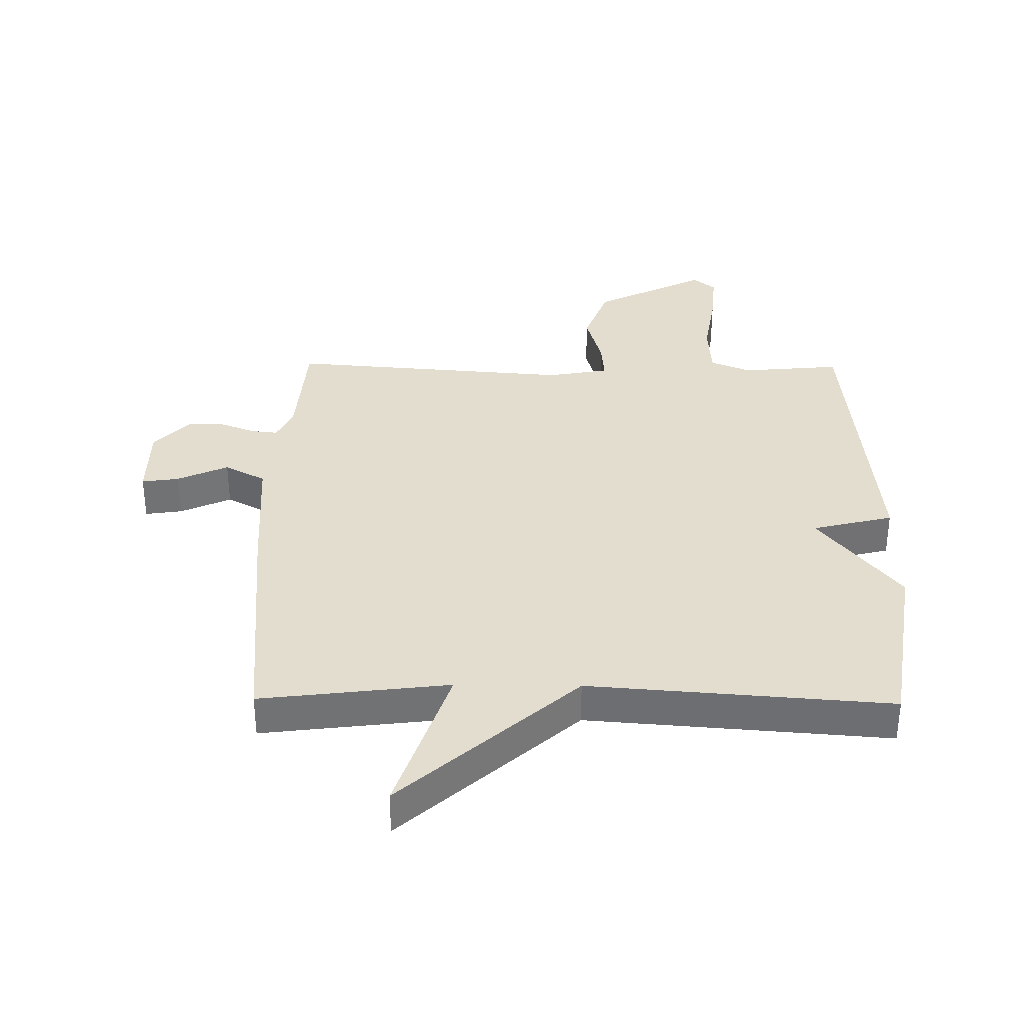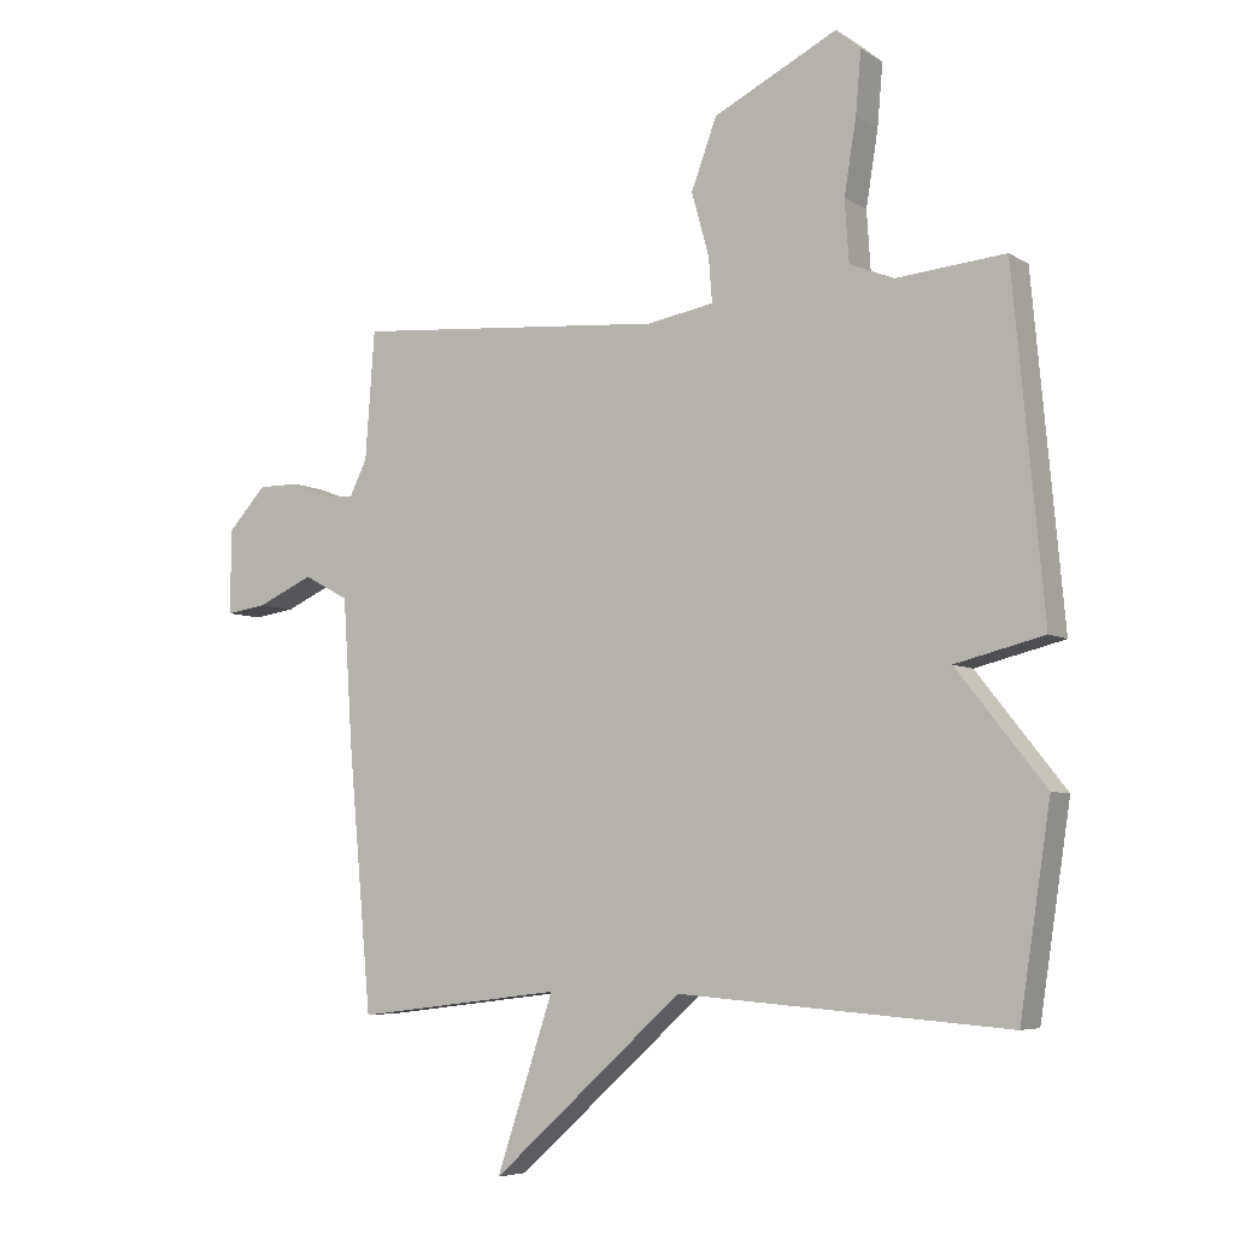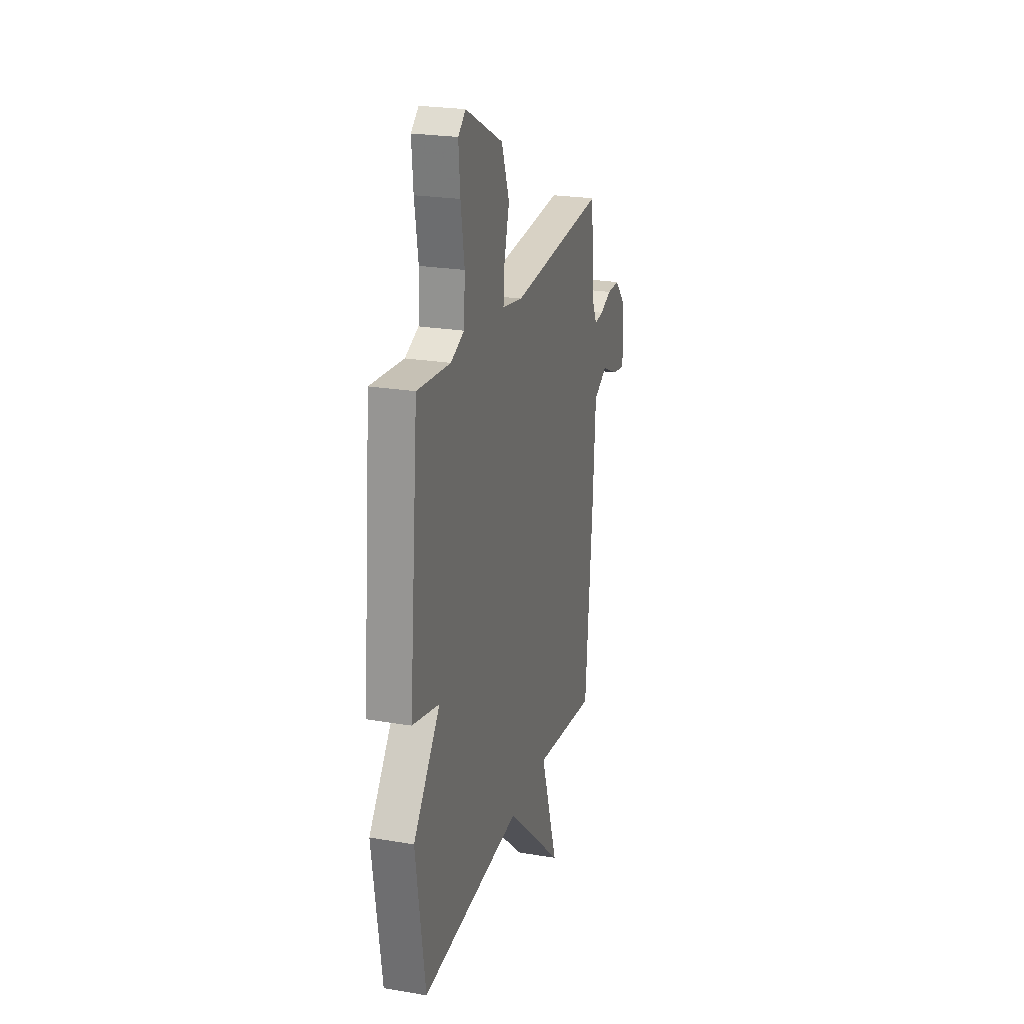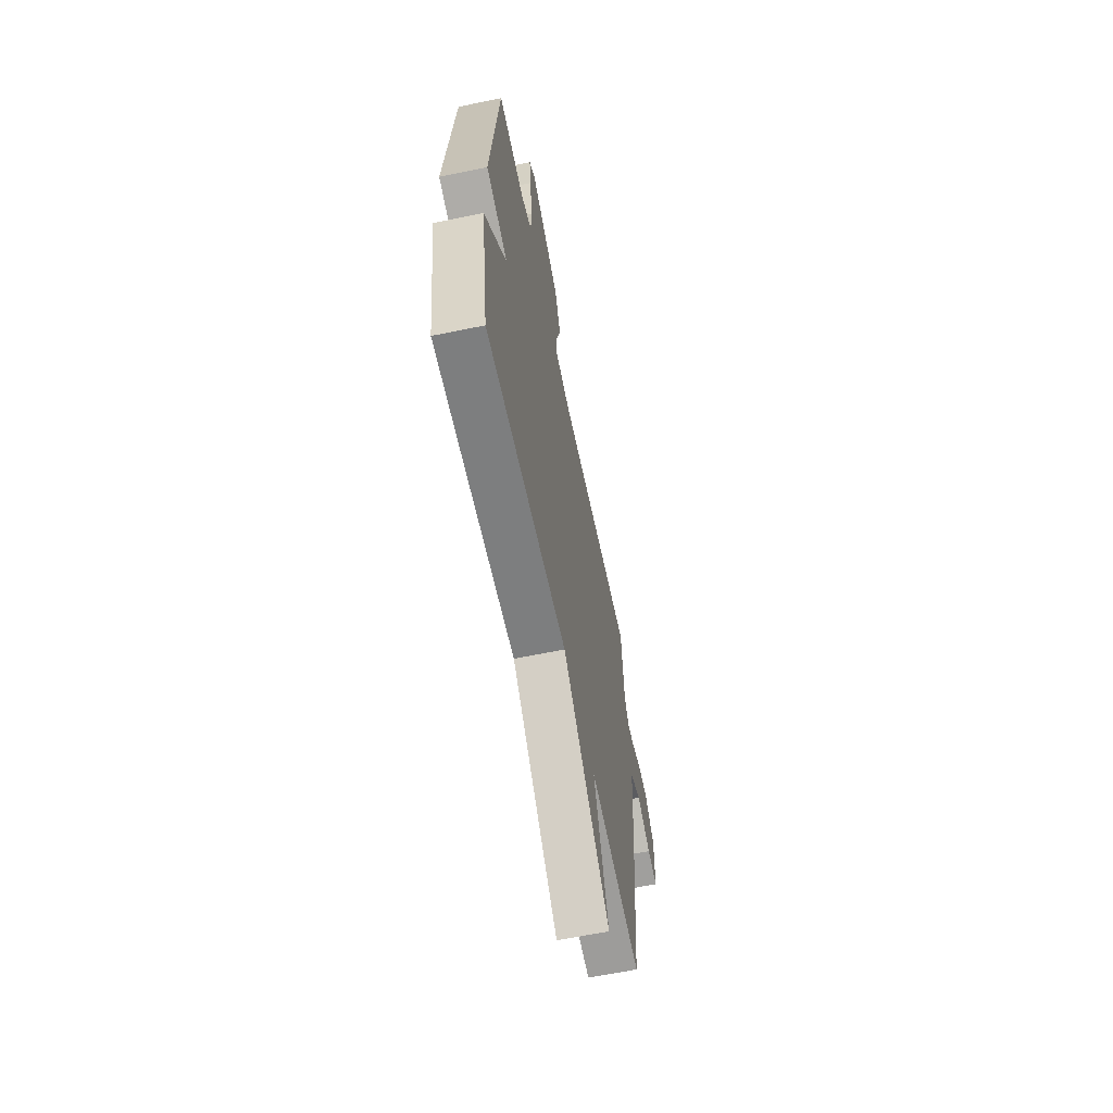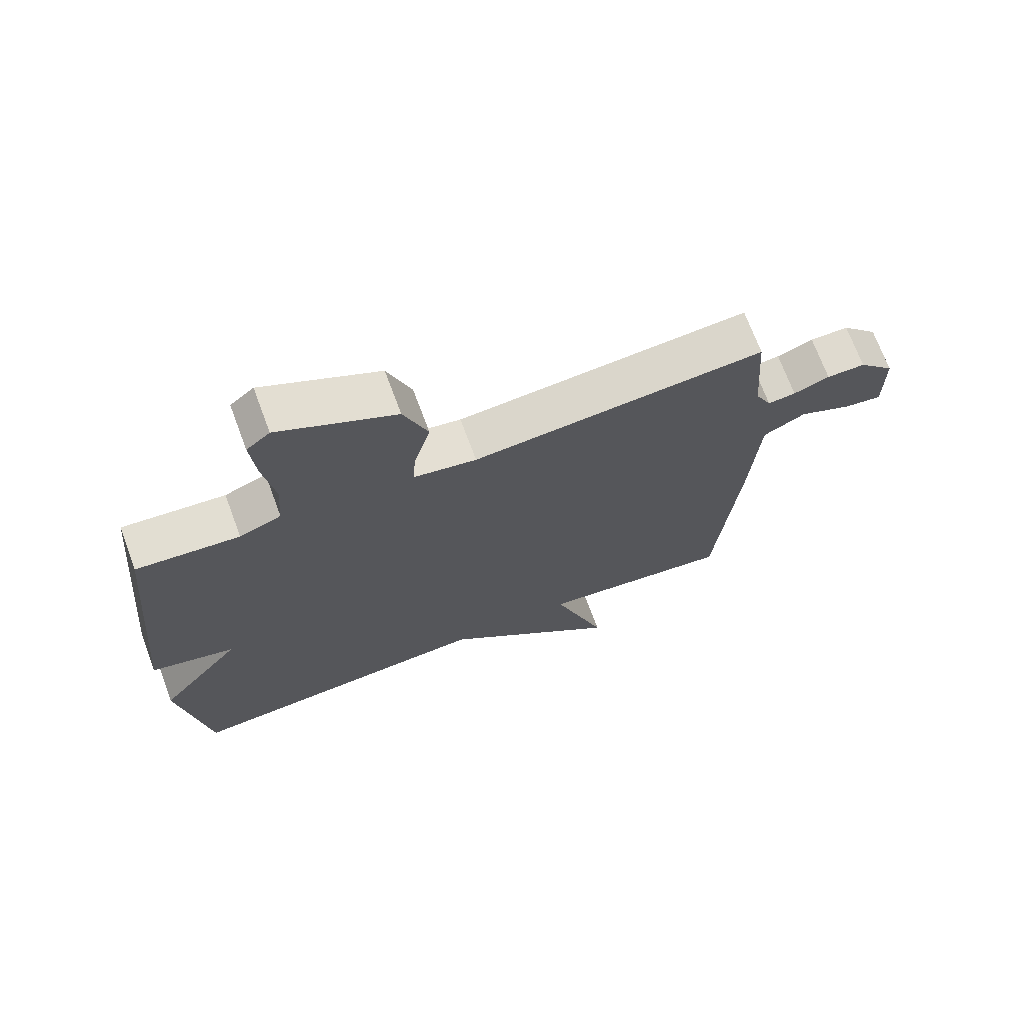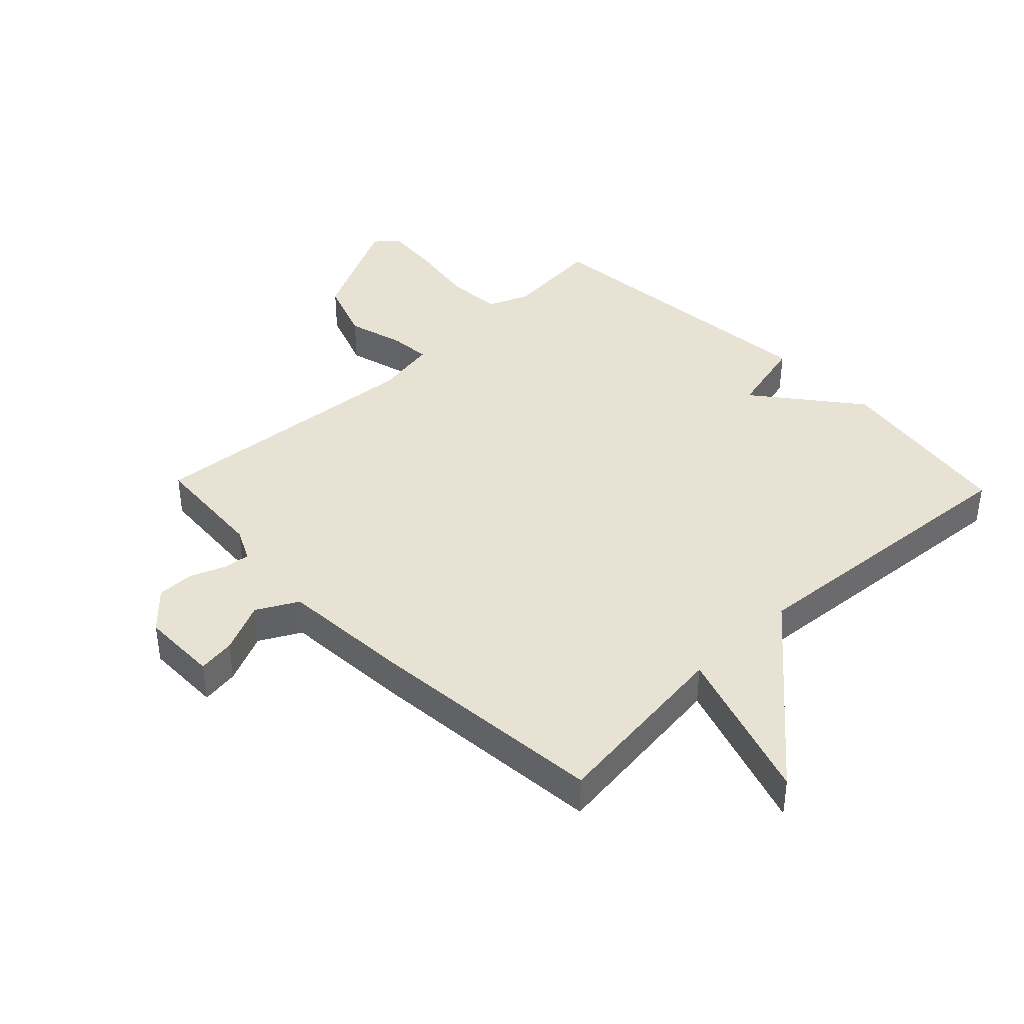
<metadata>
{"format":"obj","ext":"obj","renderer":"f3d","projection":"perspective","resolution":1024,"background":"white","views":[{"elev":35.0,"azim":-179.3,"up":"+Y"},{"elev":-5.9,"azim":-150.1,"up":"+Z"},{"elev":23.6,"azim":-74.1,"up":"+Z"},{"elev":-63.5,"azim":-78.3,"up":"+Z"},{"elev":70.7,"azim":-20.4,"up":"+Z"},{"elev":40.0,"azim":136.1,"up":"+Y"}]}
</metadata>
<code>
v -0.5 0.07 -0.5
v -0.546 0.07 -0.2
v -0.414 0.07 -0.033
v -0.546 0.07 0
v -0.5 0.07 0.5
v -0.338 0.07 0.485
v -0.272 0.07 0.512
v -0.266 0.07 0.603
v -0.284 0.07 0.714
v -0.292 0.07 0.806
v -0.255 0.07 0.837
v -0.071 0.07 0.744
v -0.033 0.07 0.641
v -0.059 0.07 0.547
v -0.064 0.07 0.481
v 0.036 0.07 0.463
v 0.5 0.07 0.5
v 0.514 0.07 0.31
v 0.54 0.07 0.256
v 0.584 0.07 0.261
v 0.641 0.07 0.283
v 0.702 0.07 0.283
v 0.759 0.07 0.221
v 0.76 0.07 0.095
v 0.699 0.07 0.104
v 0.616 0.07 0.142
v 0.549 0.07 0.106
v 0.535 0.07 -0.11
v 0.5 0.07 -0.5
v 0.192 0.07 -0.462
v 0.277 0.07 -0.719
v -0.008 0.07 -0.462
v -0.5 0 -0.5
v -0.546 0 -0.2
v -0.414 0 -0.033
v -0.546 0 0
v -0.5 0 0.5
v -0.338 0 0.485
v -0.272 0 0.512
v -0.266 0 0.603
v -0.284 0 0.714
v -0.292 0 0.806
v -0.255 0 0.837
v -0.071 0 0.744
v -0.033 0 0.641
v -0.059 0 0.547
v -0.064 0 0.481
v 0.036 0 0.463
v 0.5 0 0.5
v 0.514 0 0.31
v 0.54 0 0.256
v 0.584 0 0.261
v 0.641 0 0.283
v 0.702 0 0.283
v 0.759 0 0.221
v 0.76 0 0.095
v 0.699 0 0.104
v 0.616 0 0.142
v 0.549 0 0.106
v 0.535 0 -0.11
v 0.5 0 -0.5
v 0.192 0 -0.462
v 0.277 0 -0.719
v -0.008 0 -0.462
f 30 31 32
f 27 28 29 30
f 27 30 32
f 24 25 26
f 23 24 26
f 22 23 26
f 21 22 26
f 20 21 26
f 19 20 26 27
f 1 2 3
f 32 1 3
f 27 32 3
f 19 27 3
f 18 19 3
f 12 13 14
f 11 12 14
f 10 11 14
f 9 10 14
f 8 9 14
f 7 8 14 15
f 6 7 15 16
f 4 5 6
f 18 3 4
f 17 18 4
f 16 17 4
f 4 6 16
f 64 63 62
f 62 61 60 59
f 64 62 59
f 58 57 56
f 58 56 55
f 58 55 54
f 58 54 53
f 58 53 52
f 59 58 52 51
f 35 34 33
f 35 33 64
f 35 64 59
f 35 59 51
f 35 51 50
f 46 45 44
f 46 44 43
f 46 43 42
f 46 42 41
f 46 41 40
f 47 46 40 39
f 48 47 39 38
f 38 37 36
f 36 35 50
f 36 50 49
f 36 49 48
f 48 38 36
f 1 33 34 2
f 2 34 35 3
f 3 35 36 4
f 4 36 37 5
f 5 37 38 6
f 6 38 39 7
f 7 39 40 8
f 8 40 41 9
f 9 41 42 10
f 10 42 43 11
f 11 43 44 12
f 12 44 45 13
f 13 45 46 14
f 14 46 47 15
f 15 47 48 16
f 16 48 49 17
f 17 49 50 18
f 18 50 51 19
f 19 51 52 20
f 20 52 53 21
f 21 53 54 22
f 22 54 55 23
f 23 55 56 24
f 24 56 57 25
f 25 57 58 26
f 26 58 59 27
f 27 59 60 28
f 28 60 61 29
f 29 61 62 30
f 30 62 63 31
f 31 63 64 32
f 32 64 33 1

</code>
